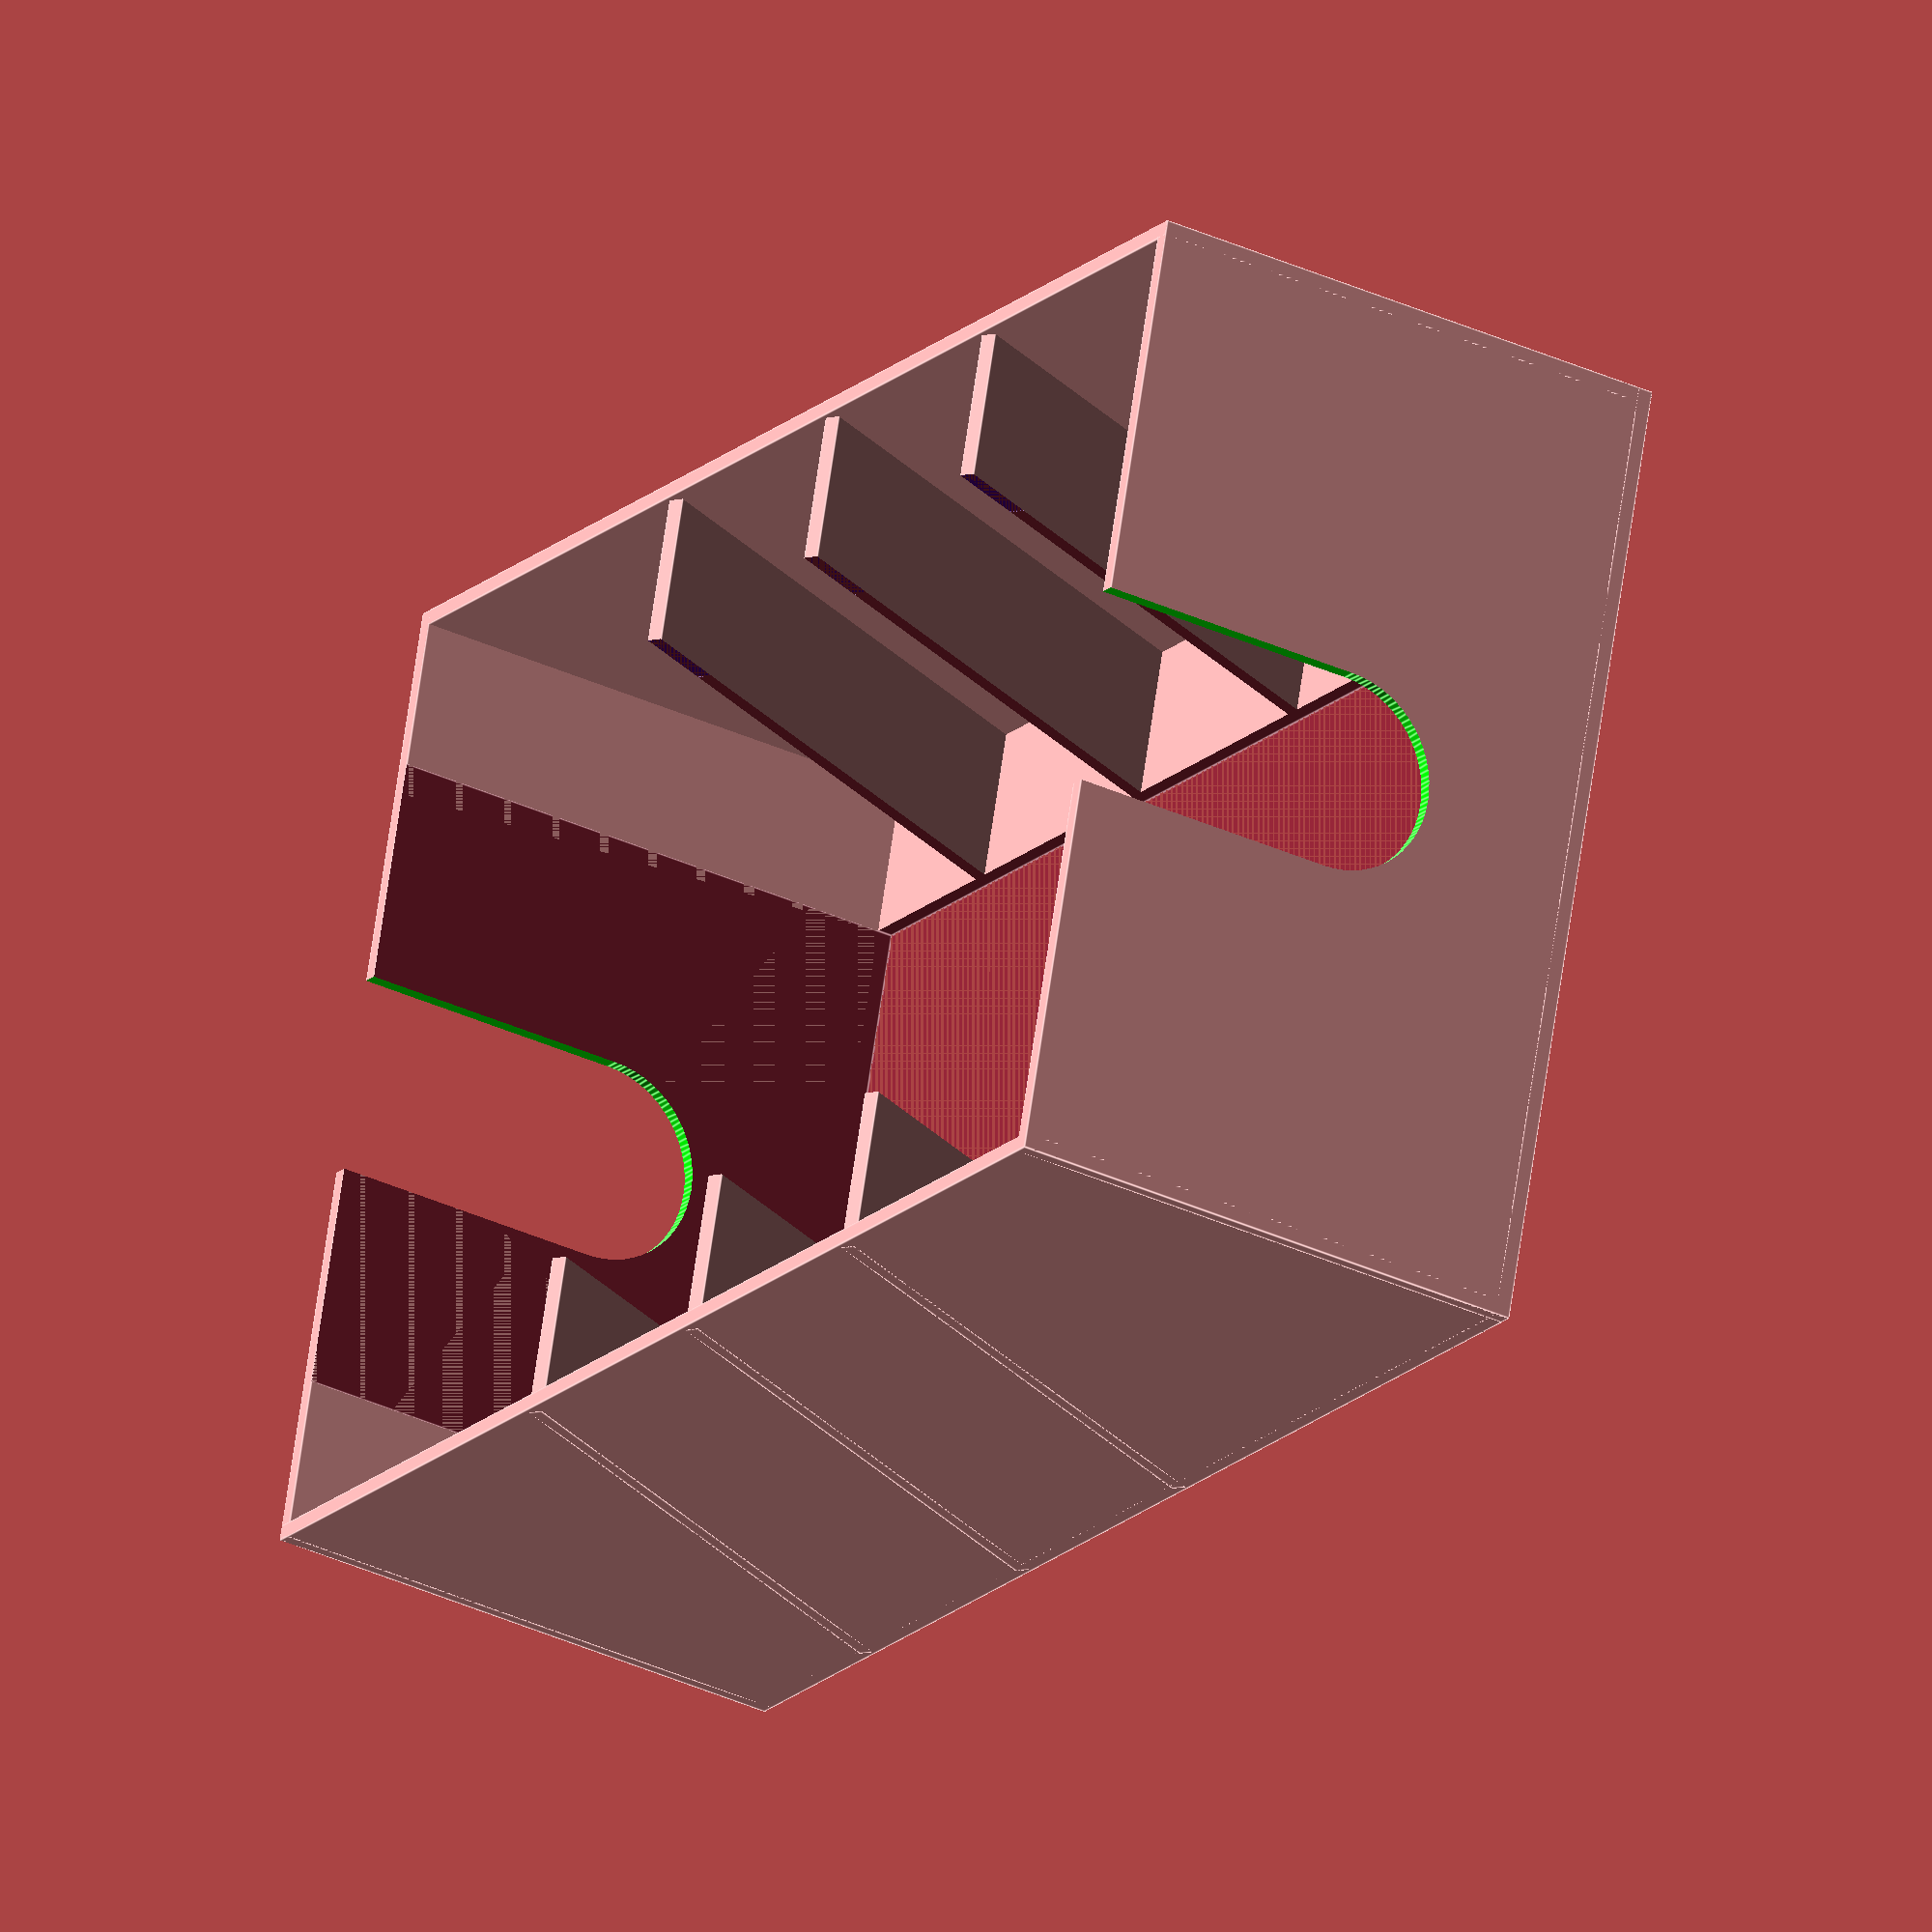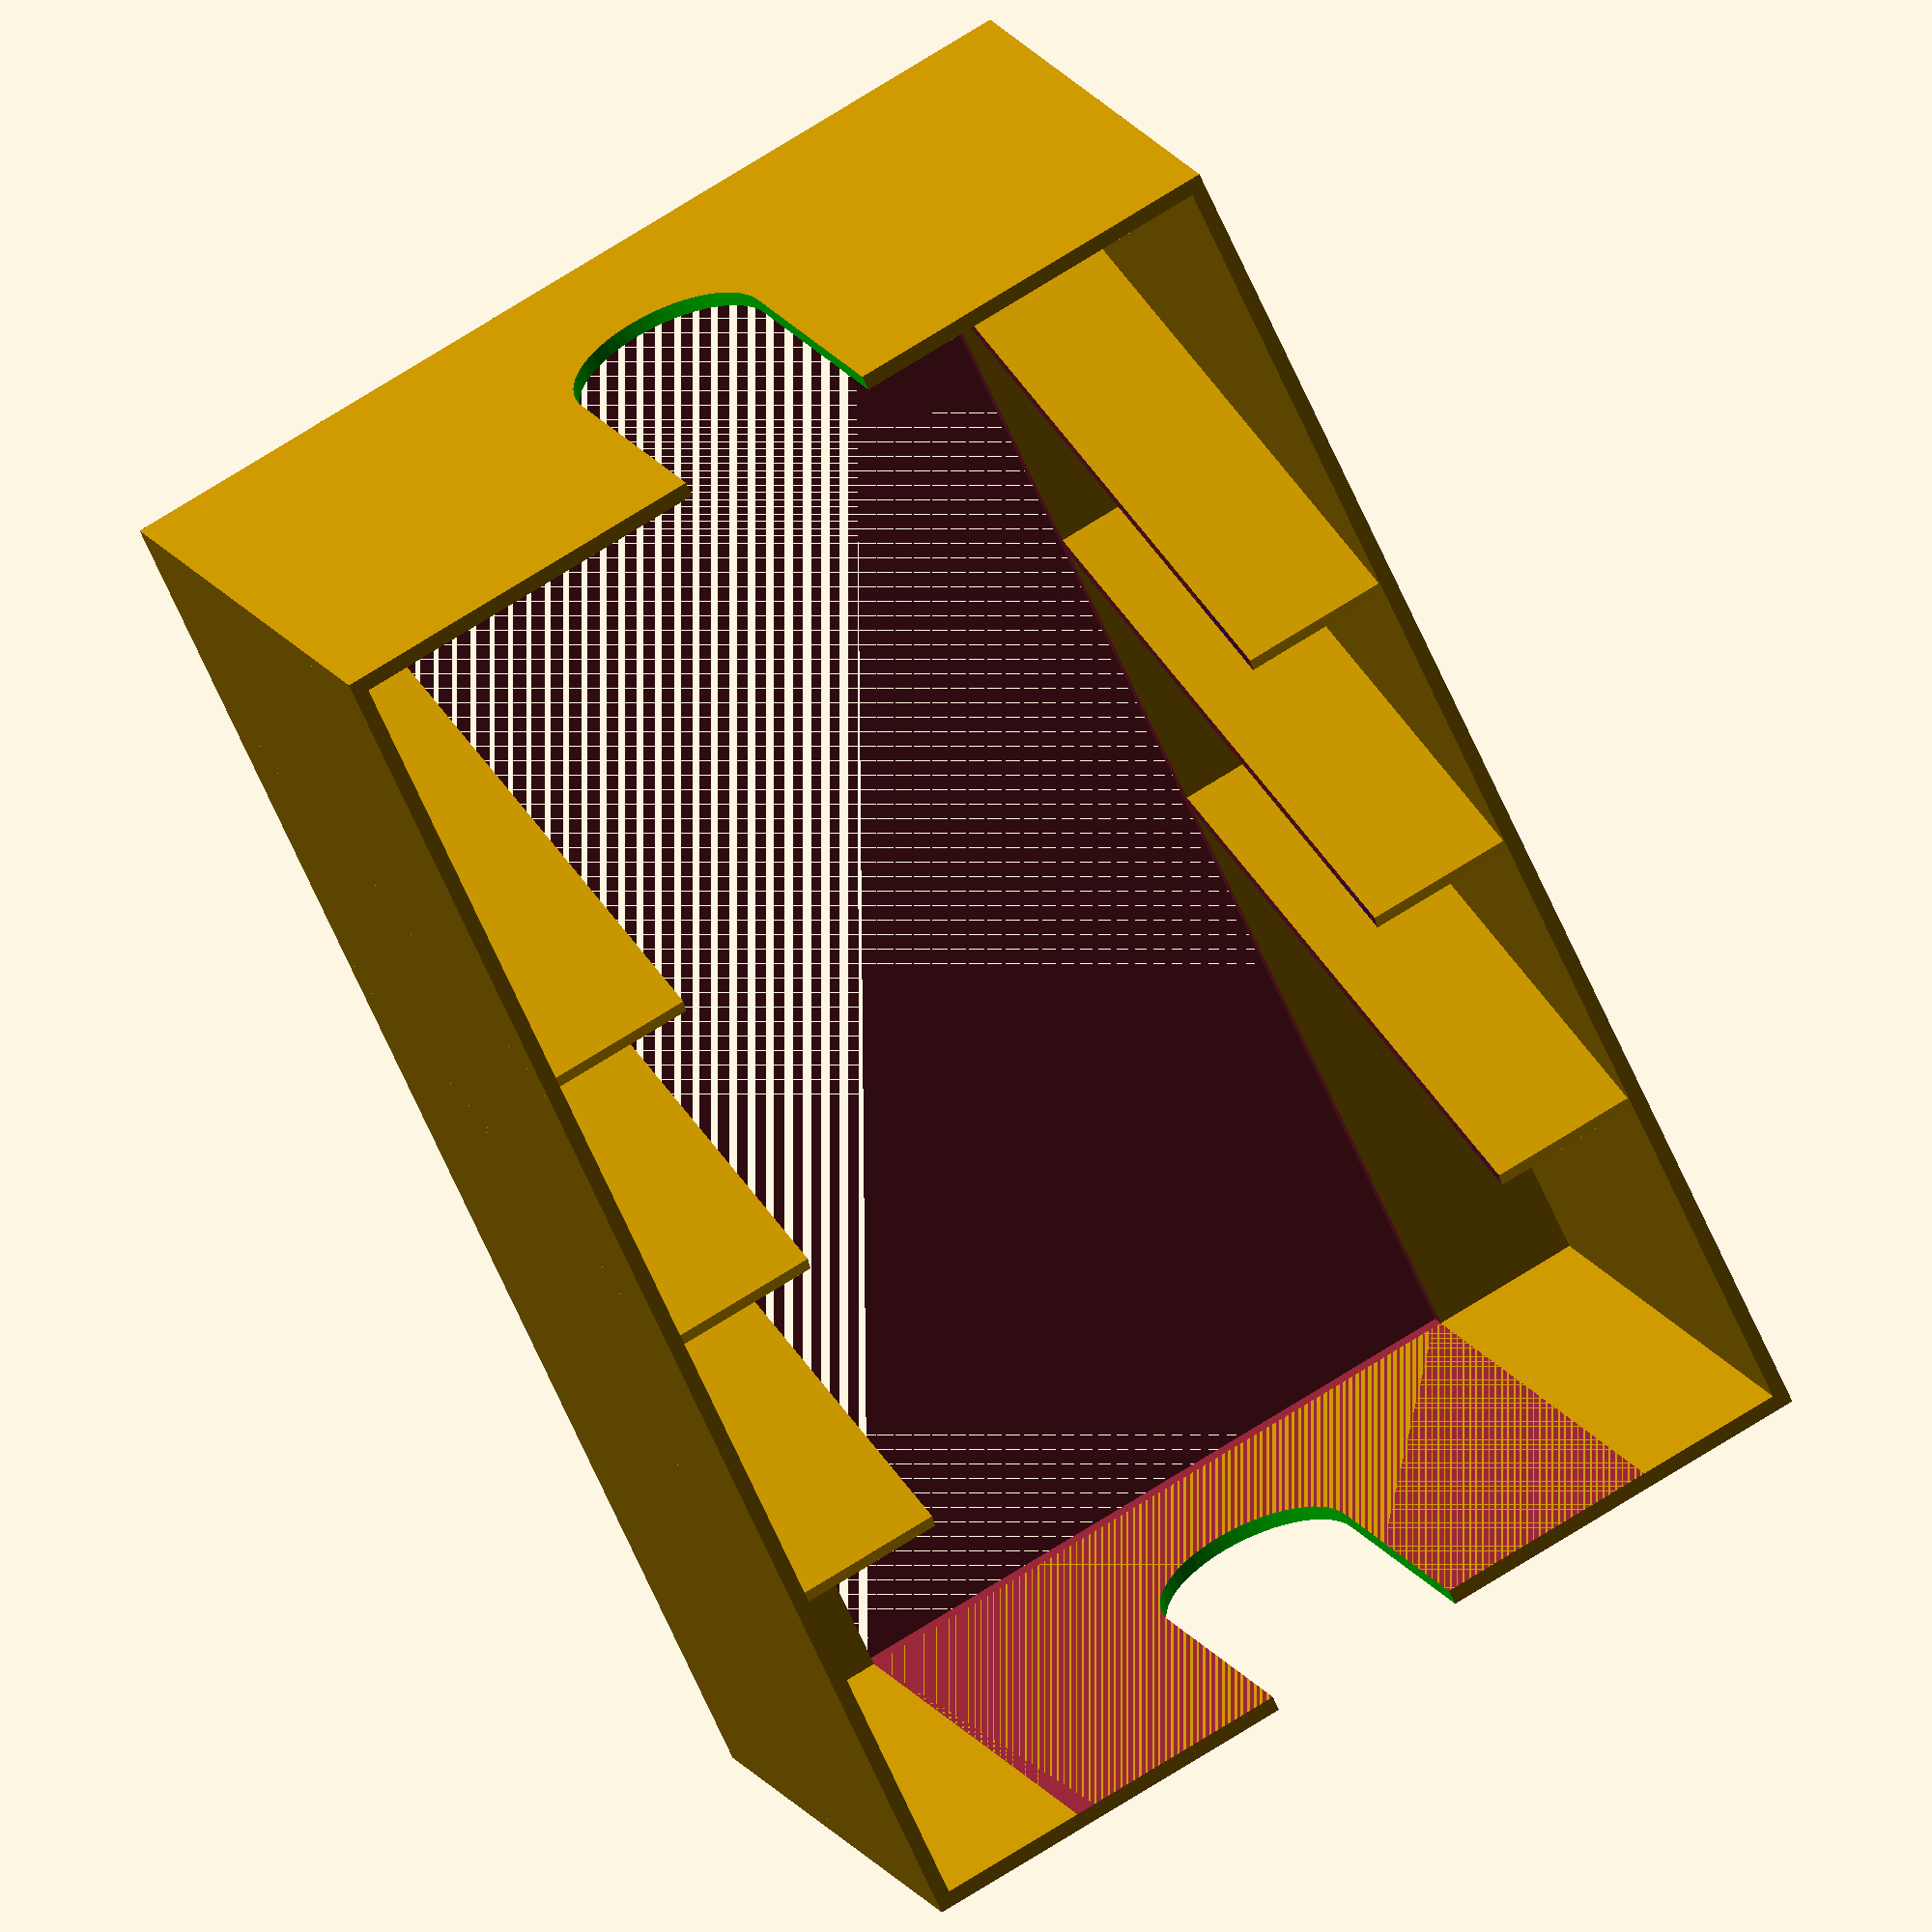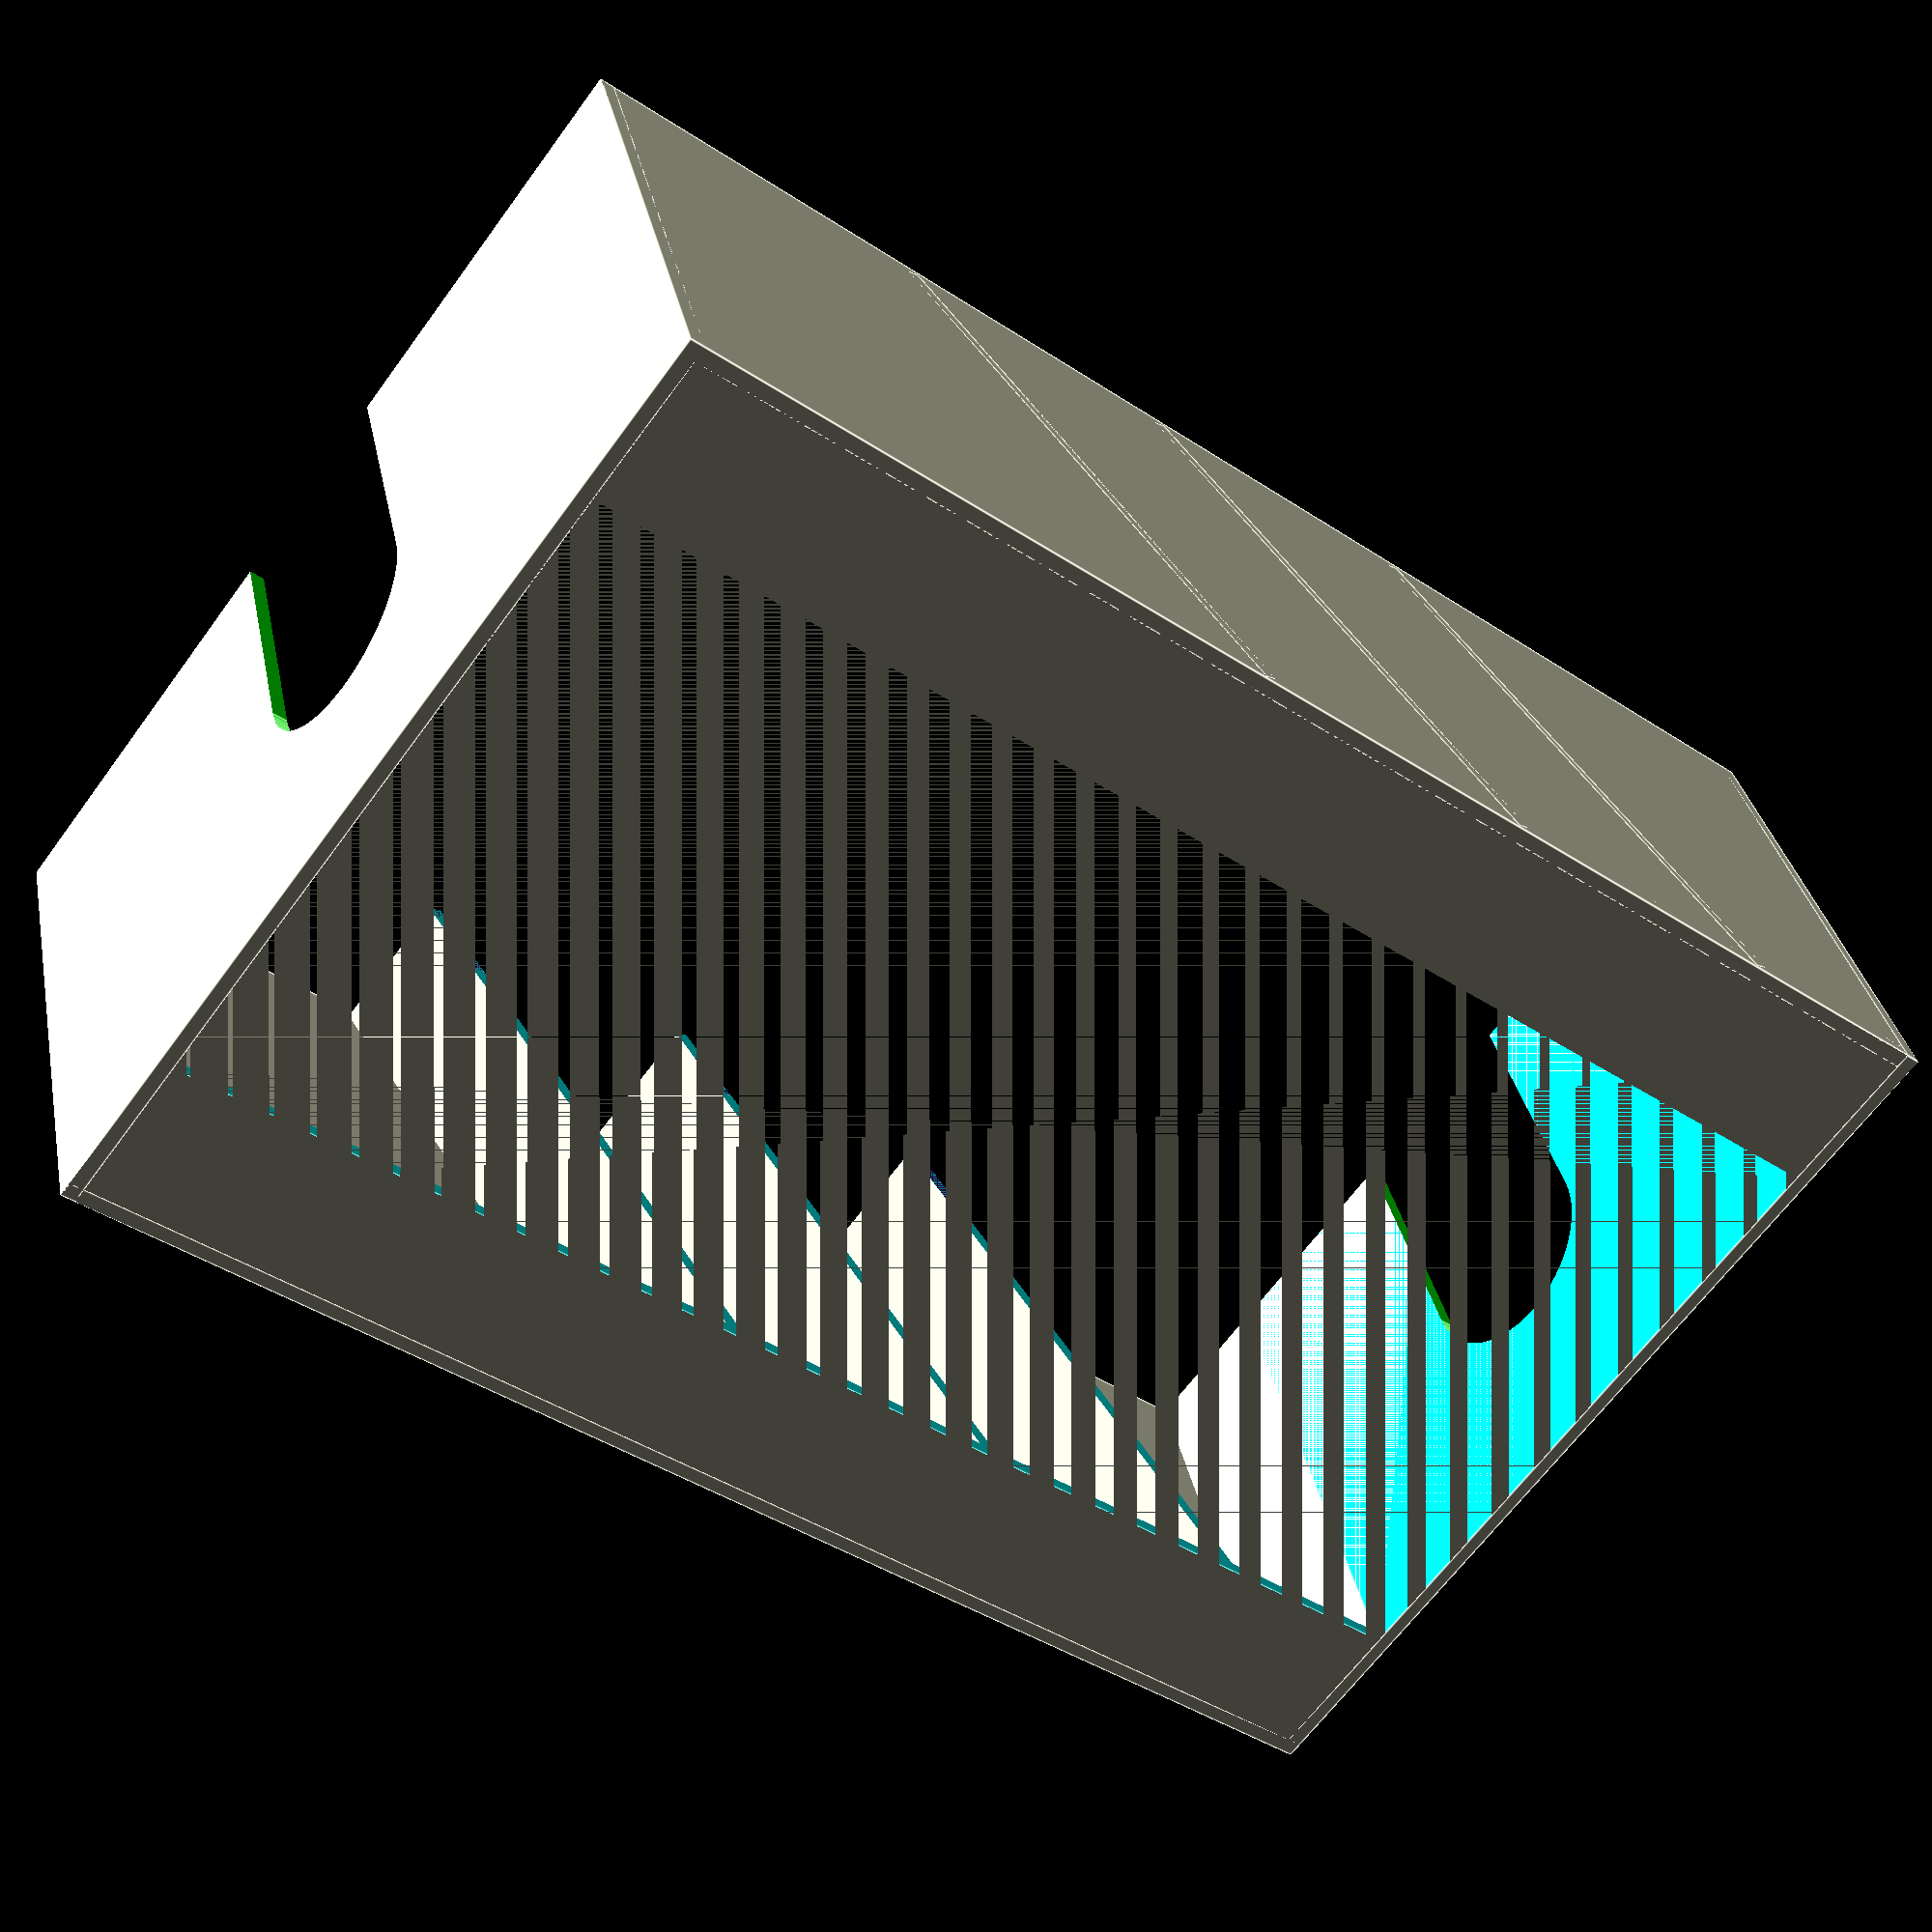
<openscad>
//======================================================
// Multiple Slot Card Holder for BoardGames by @satanin.
//======================================================
// EDITABLE PARAMETERS
//======================================================
// Card/Sleeve height
card_height=92; // [10:150]
// vertical or oblique card dividers?
card_dividers_angle="no"; //["yes":Vertical, "no":Oblique]
// Card/Sleeve width
card_width=59; // [10:150]
//----------------------------------------
// Organizer length
length=143;// [10:220]
// Organizer height
height=54;//[1:150]
// Wall thickness
wall_thickness=1.5; // [1,1.25,1.5,1.75,2,2.25,2.5,2.75,3]
// Card slots
card_slots=4; // [0:10]
// use equidistant divider sizes?
equidistant_slot_sizes="no"; //["yes":yes, "no":no]
// To use custom slot sizes fill the following array with the position of the dividers. the position is absolute so I recommend to play with the preview before printing. I made this because of the limitations about updating variable values in openscad. example: [20,40,80], will generate spacers in 20mm, 40mm and 80mm
divider_position=[20,50,80]; //
//----------------------------------------
// Will save time and filament
minimalist="true"; // ["true": true, "false": false]
// use vertical notch in dividers
dividers_vertical_notch="yes";//["yes":yes, "no":no]
// vertical notch size
vertical_notch_size=20;//[1:20]
// use vertical notch in structure, TIP: not compatible with attachable organizers.
structure_vertical_notch="yes";//["yes":yes, "no":no]
// use horizontal notch in structure
structure_lateral_notch="no";//["yes":yes, "no":no]
// horizontal insert size
structure_lateral_notch_width=20;//[1:20]

//----------------------------------
// Game name / Leave empty to disable
game_name="";
// Text Size
text_size=10;//[1:30]
// Move text Up
move_text_up=0; //[0:100]
// Move text Down
move_text_down=0; //[0:100]


/* [Hidden] */
// These variables are parametrizable but not compatible with customizer app. 

//======================================================
// DO NOT EDIT BEYOND THIS POINT;
//======================================================
card_spacer=3;
width=card_height+card_spacer+wall_thickness;
dividers = card_slots-1;
min_slot_space=length/card_slots;
dock_width = width/5;
dock_wall = 1.5;
spacer = 1.03;
//font="Teutonic";
divider_thickness=1.5;

module base_dock(){
	color("magenta"){
		cube([dock_width,dock_wall,height]);
	}
}

module dock(){
	difference(){
		base_dock();
		translate([0,0,-1]){
			rotate([0,0,45]){
				color("red"){
					scale([2,dock_wall,1.1]){base_dock();}
					//cube([width,1.5,height]);
				}
			}
		}
		translate([dock_width,0,-1]){
			rotate([0,0,45]){
				color("red"){
					scale([2,dock_wall,1.1]){base_dock();}
				}
			}
		}
	}
}

module fdock(){
	translate([(width/4)-(dock_width/4),-dock_wall,height/2]){
		scale([1,1,0.5]){dock();}
	}
	translate([(width/1.333)-(dock_width/1.333),-dock_wall,height/2]){
		scale([1,1,0.5]){dock();}
	}
}

module fdock_v2(){
	translate([(width/4)-(dock_width/4)*spacer,0,height/2]){
		scale([spacer,1,0.5]){dock();}
	}
	translate([(width/1.333)-(dock_width/1.333)*spacer,0,height/2]){
		scale([spacer,1,0.5]){dock();}
	}
}

module rdock(){
	multiplier=1.3;
	color("indigo"){
		difference(){
			translate([(width/2)-(dock_width/2)*multiplier,wall_thickness,0]){
				scale([multiplier,1,1]){base_dock();}
			}
			translate([(width/2)-(dock_width/2)*spacer,wall_thickness,0]){
				scale([spacer,1,1.5]){dock();}
			}
		}
	}
}

module structure_lateral_notch(){
  rad=structure_lateral_notch_width/2;
	hull(){
		translate([0,height,0]){
			cylinder(wall_thickness*15,rad,rad, $fn=60);
		}
		cylinder(wall_thickness*15,rad,rad, $fn=60);
	}
}


module horizontal_notch(){
	translate([-wall_thickness,(length/2)-(height/2),height-(height/3)]){
		rotate([0,90,0]){
			color("red"){
				structure_lateral_notch();
			}
		}
	}
}

module vertical_notch(){
	translate([width/2,height/5,height/2]){
		color("lime"){
			rotate([90,0,0]){
				rad=vertical_notch_size/2;
				hull(){
					translate([0,height,0]){
						cylinder(wall_thickness*15,rad,rad, $fn=60);
					}
					cylinder(wall_thickness*15,rad,rad, $fn=60);
				}
			}
		}
	}
}

module structure_short_side (){
	difference(){
		cube([width,wall_thickness,height]);
		if(structure_vertical_notch=="yes"){
			vertical_notch();		
		}
	}
}


module divider (){
	difference(){
		if (card_dividers_angle=="yes"){
			cube([width,divider_thickness,height-wall_thickness]);
		}else{
			cube([width,divider_thickness,card_width]);
		}
		if(dividers_vertical_notch=="yes"){
			vertical_notch();		
		}
		catch_helper();
		vertical_notch();
	}	
}

module catch_helper(){
	catch_width=width/1.5;
	catch_height=height/6;
	catch_thickness=divider_thickness*2;
	color("indigo"){
		translate([(width/2)-(catch_width/2),-catch_thickness/4,card_width-catch_height]){
			cube([catch_width, catch_thickness, catch_height*2]);
		}
	}
}

module structure_long_side () {
	difference (){
		cube([wall_thickness,length,height]);
		if (structure_lateral_notch=="yes"){
			horizontal_notch();
		}
	}
}

module bottom_side () {
		cube([width,length,wall_thickness]);
}
module body(){
	bottom_side();
	structure_long_side();
	
	translate([width-wall_thickness,0,0]){
		structure_long_side();
	}
  difference(){
    structure_short_side();
    translate([width/2,length/2,height/2+move_text_up-move_text_down]){rotate([90,0,0],center=true){
			linear_extrude(){text(game_name, text_size, halign="center", font=font);}}}
  }

	translate([0,length-wall_thickness,0]){
			structure_short_side();
	}
	if(equidistant_slot_sizes=="yes"){
		for(i=[0:1:dividers-1]){
			echo(min_slot_space*(i+1));
			separator((min_slot_space)*(i+1));
		}
	}else{
		for(i=[0:1:dividers-1]){
			separator(divider_position[i]);
		}
	}
}

module separator(distance){
	translate([0,distance,1]){
		alpha=-acos((height-wall_thickness)/card_width);
		if (card_dividers_angle=="no"){
				rotate([alpha,0,0]) {
				divider();
			}
		}else{
			divider();
		}
	}
}

if (minimalist=="true") {
	difference (){
		body();
		translate([width/6,divider_thickness,0]){
			cube([width/1.5,length-(divider_thickness*2),height*2]);
		}
	}
}
else{
	body();
}




//rdock();

</openscad>
<views>
elev=216.0 azim=285.9 roll=121.1 proj=o view=edges
elev=162.9 azim=334.8 roll=201.7 proj=o view=solid
elev=326.7 azim=53.0 roll=168.7 proj=p view=edges
</views>
